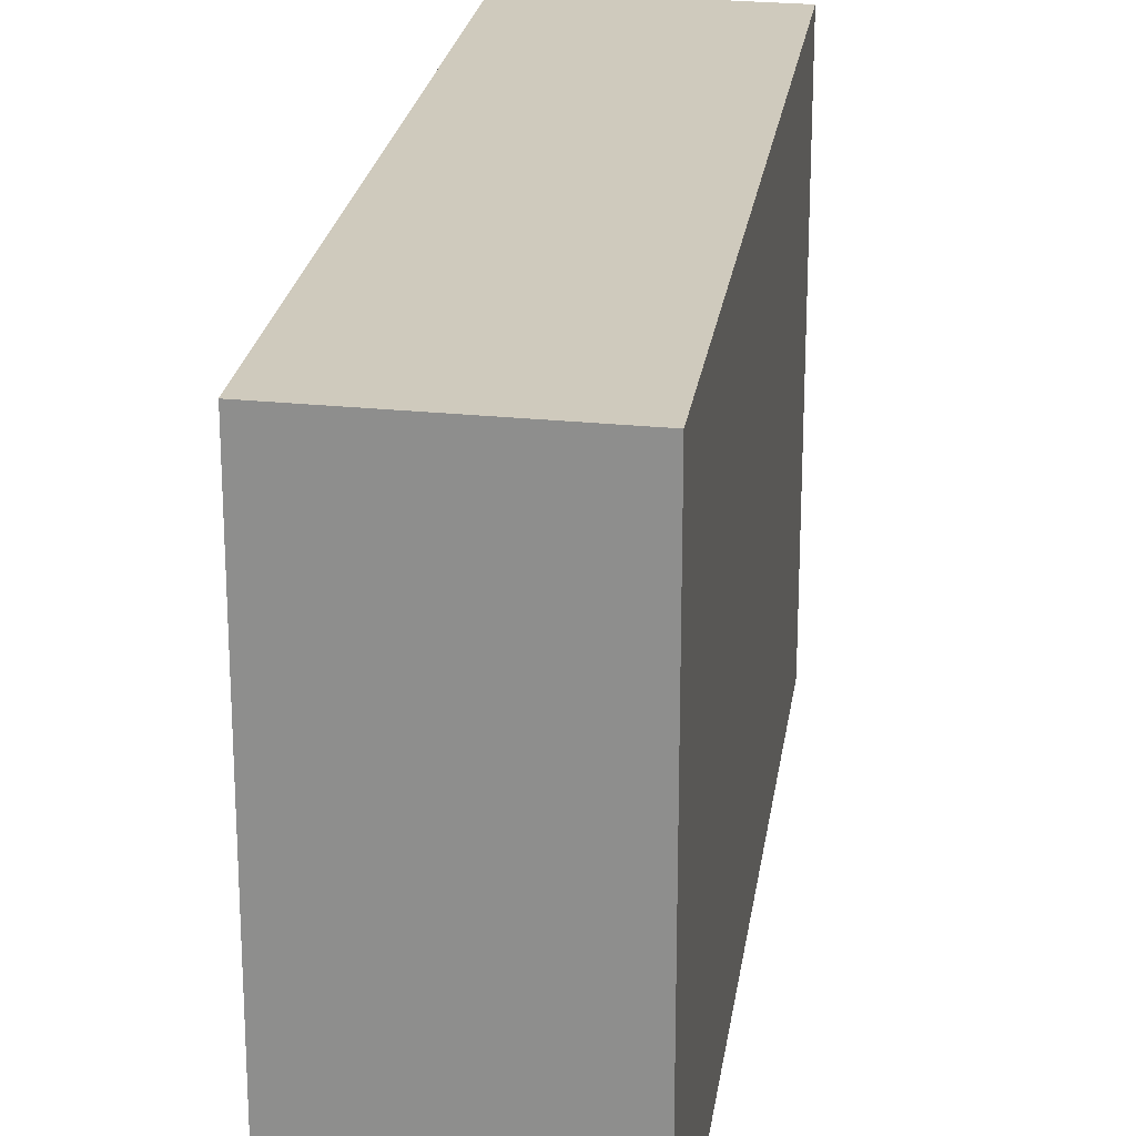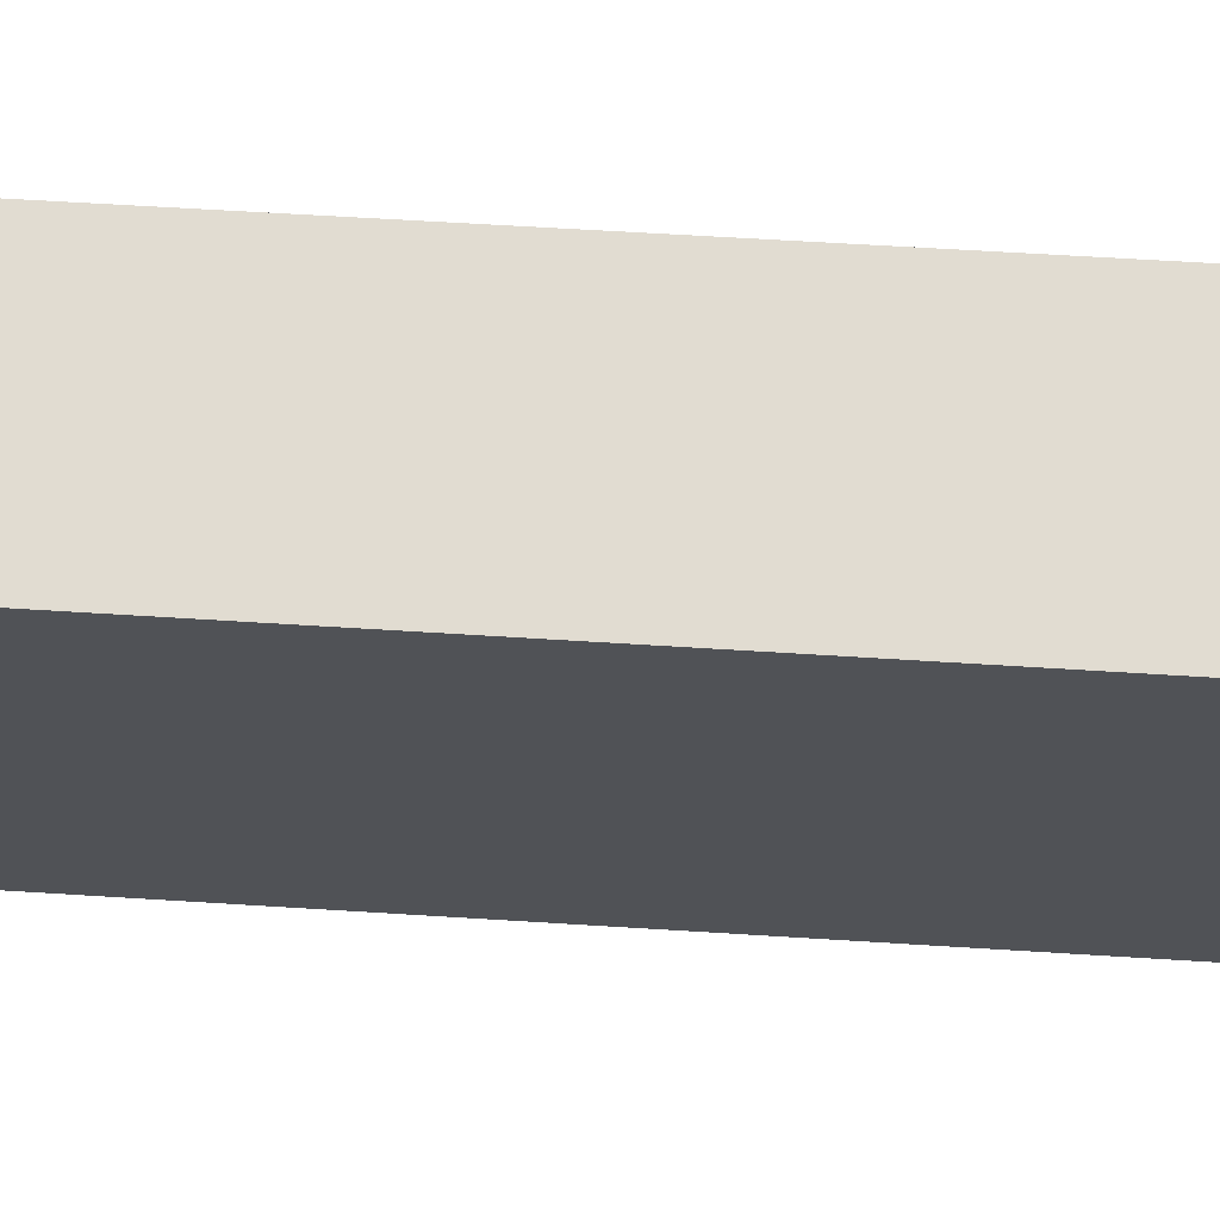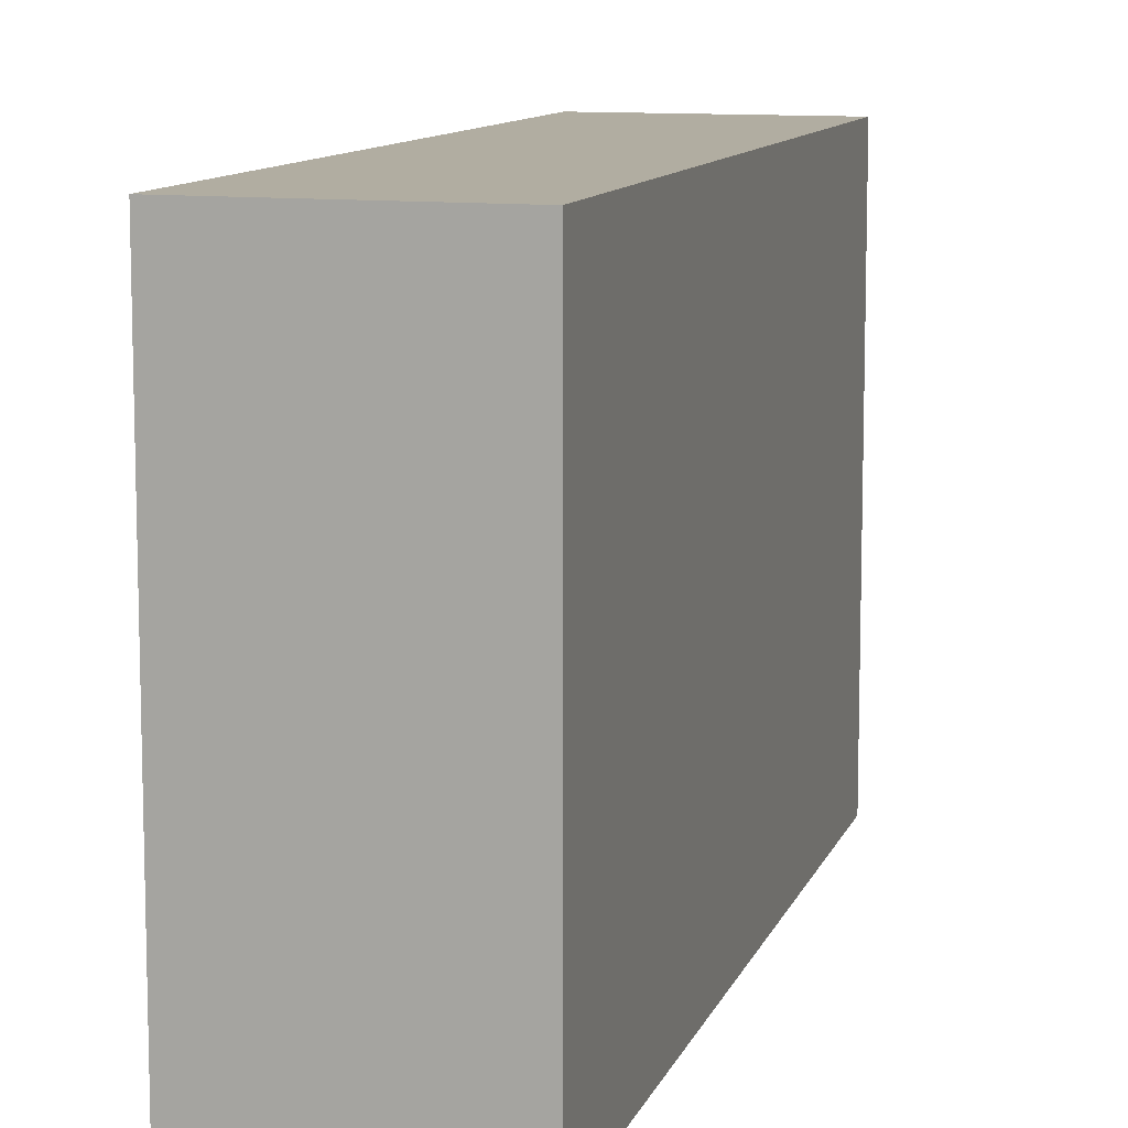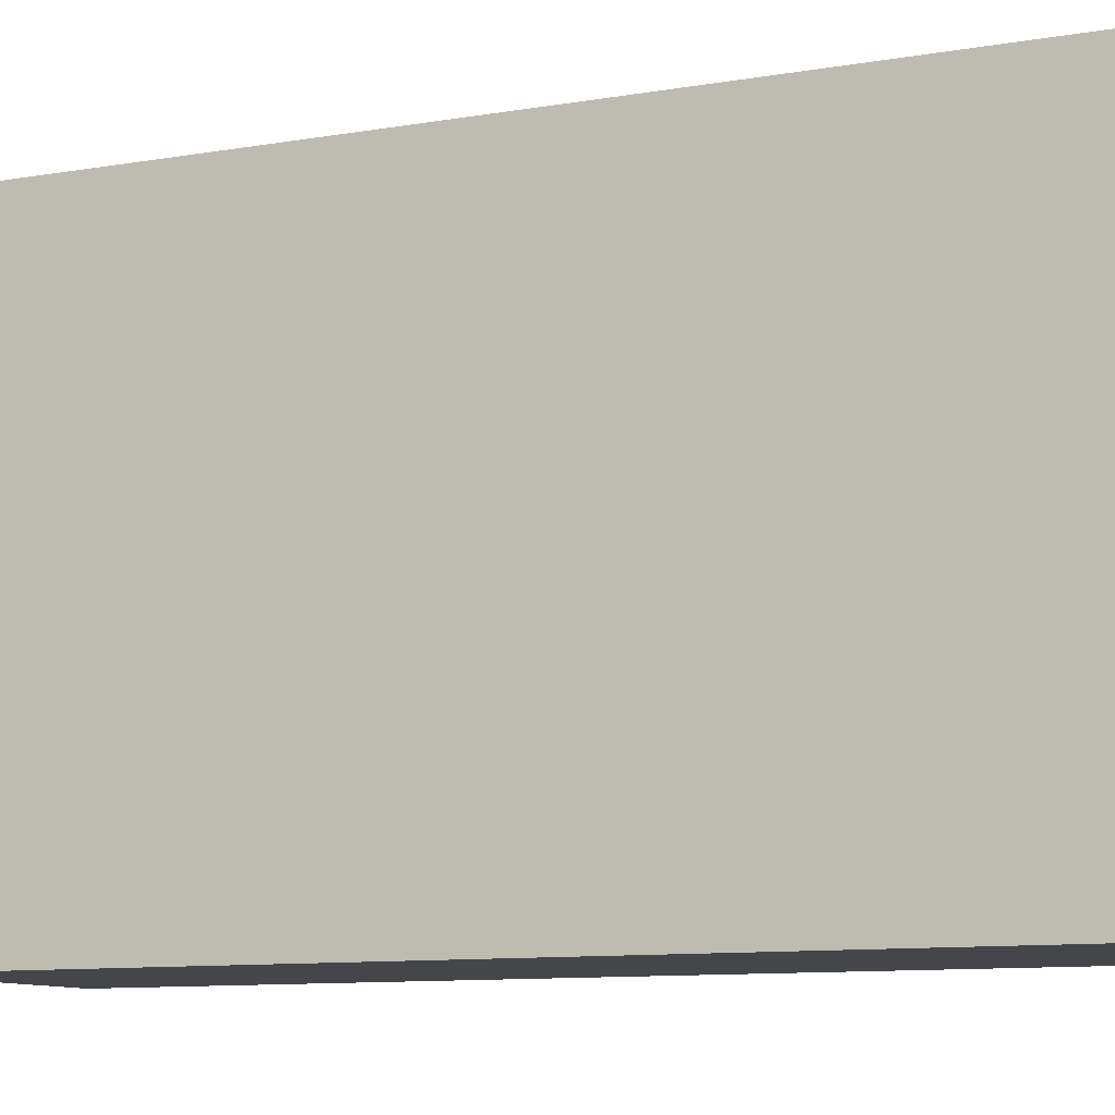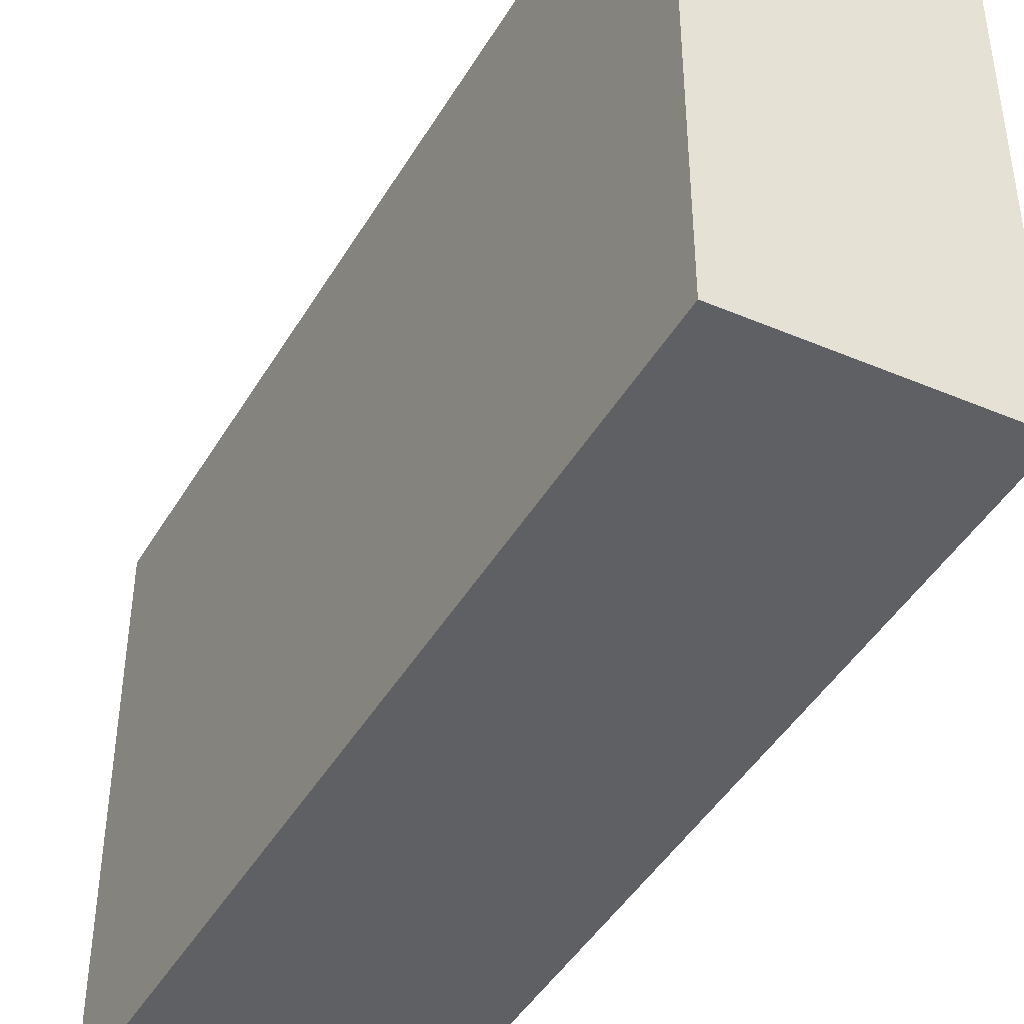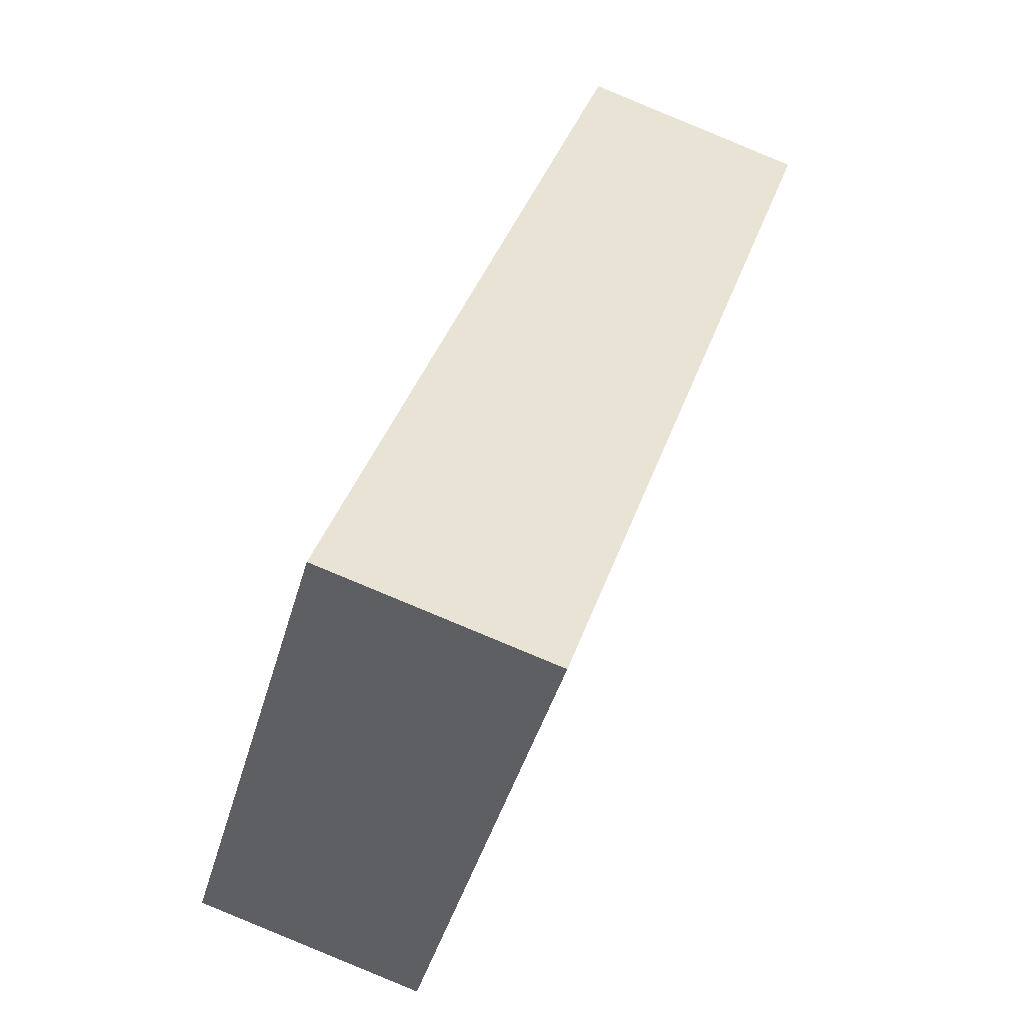
<metadata>
{"format":"obj","ext":"obj","renderer":"f3d","projection":"perspective","resolution":1024,"background":"white","views":[{"elev":23.1,"azim":27.0,"up":"+Y"},{"elev":69.2,"azim":112.5,"up":"+Y"},{"elev":10.4,"azim":-145.8,"up":"+Y"},{"elev":-9.8,"azim":-46.5,"up":"+Y"},{"elev":-45.1,"azim":170.0,"up":"+Y"},{"elev":-44.3,"azim":-15.7,"up":"+Z"}]}
</metadata>
<code>
v  1.685 3.924 -0.487
v  2.089 3.924 6.035
v  3.758 3.924 5.538
v  0 3.924 2.403e-16
v  3.758 -3.391e-16 5.538
v  1.685 2.982e-17 -0.487
v  0 0 0
v  2.089 -3.695e-16 6.035
g defaultobject
f 1 2 3
f 2 1 4
f 5 1 3
f 1 5 6
f 6 4 1
f 4 6 7
f 7 2 4
f 2 7 8
f 8 3 2
f 3 8 5
f 8 6 5
f 6 8 7

</code>
